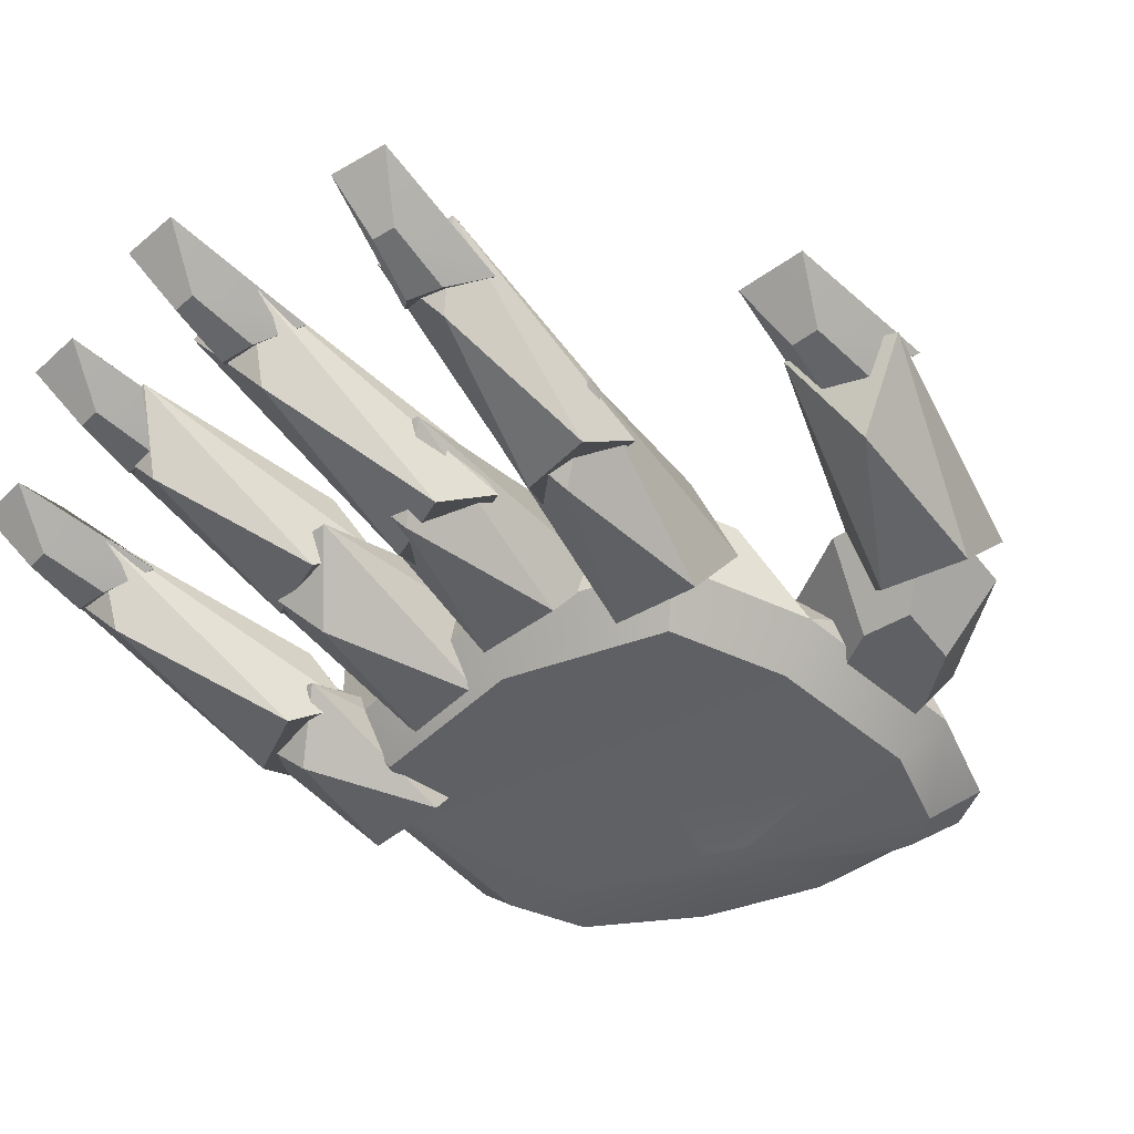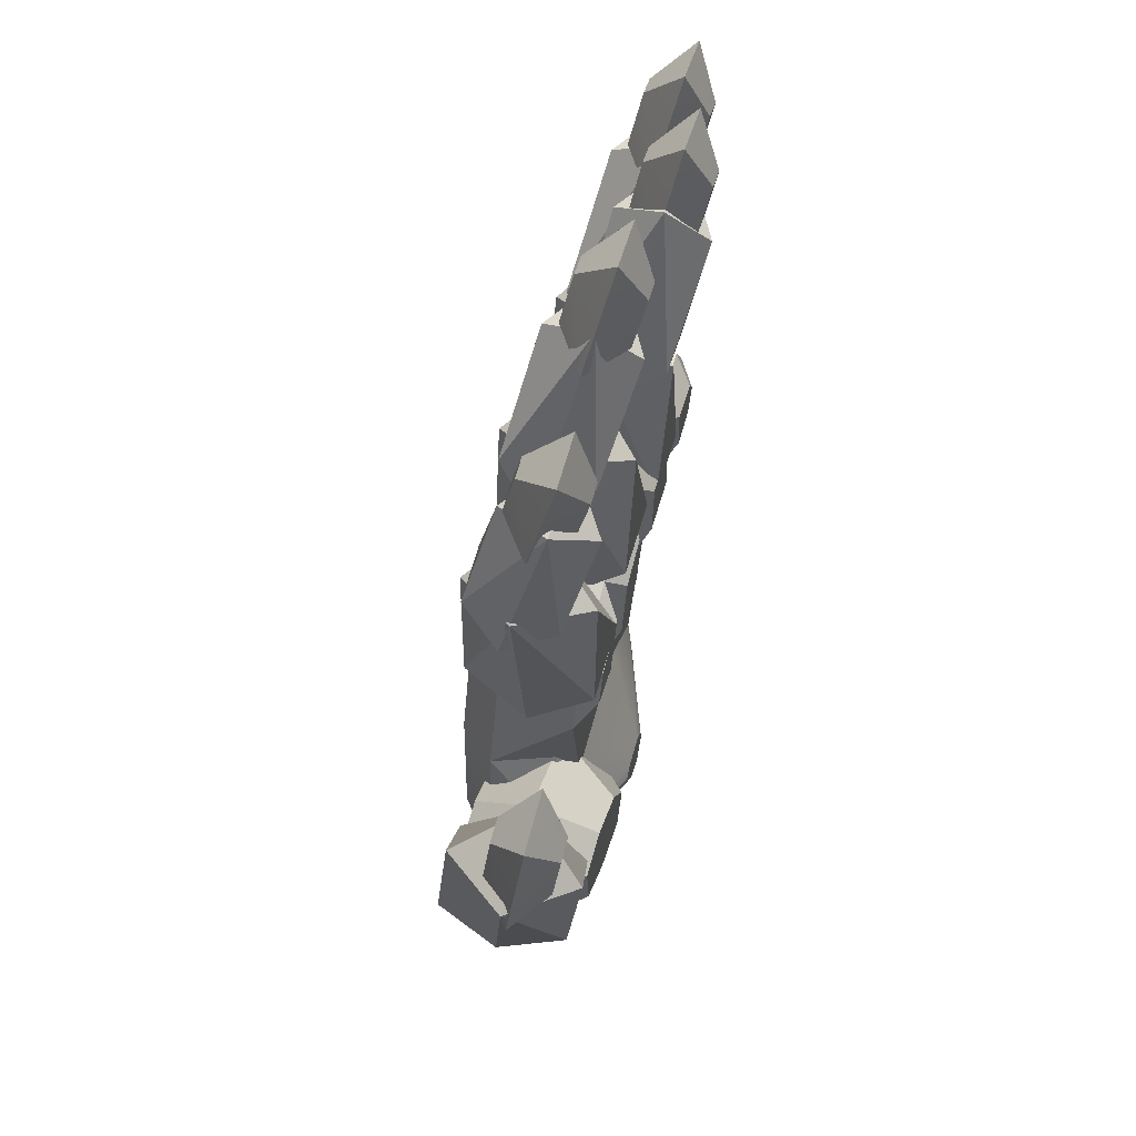
<metadata>
{"format":"obj","ext":"obj","renderer":"f3d","projection":"perspective","resolution":1024,"background":"white","views":[{"elev":-45.2,"azim":-138.1,"up":"+Z"},{"elev":58.3,"azim":-74.2,"up":"+Y"}]}
</metadata>
<code>
v  -0.1666 1.788 0.07866
v  -0.09245 1.64 0.1497
v  -0.1706 1.296 0.08434
v  -0.2108 1.222 -0.02828
v  -0.00276 1.764 0.07566
v  -0.03908 1.251 0.07696
v  0.001422 1.149 -0.04019
v  -0.169 1.332 -0.1053
v  -0.09085 1.676 -0.03992
v  -0.03748 1.287 -0.1127
v  -0.5075 1.652 0.0909
v  -0.4128 1.534 0.1609
v  -0.4392 1.22 0.09198
v  -0.4682 1.152 -0.02113
v  -0.3438 1.664 0.08922
v  -0.3039 1.207 0.08544
v  -0.2499 1.131 -0.03168
v  -0.4442 1.262 -0.09635
v  -0.4177 1.575 -0.02741
v  -0.3088 1.248 -0.1029
v  -0.2089 1.423 0.01022
v  -0.1013 1.335 0.1442
v  -0.1534 1.014 0.1442
v  -0.1917 0.9209 0.01022
v  -0.006213 1.455 0.01022
v  0.01276 1.016 0.1442
v  0.07634 0.9251 0.01022
v  -0.1534 1.014 -0.1238
v  -0.1013 1.335 -0.1238
v  0.01276 1.016 -0.1238
v  0.4423 1.588 0.04356
v  0.5024 1.436 0.1174
v  0.3947 1.099 0.05606
v  0.3491 1.026 -0.0559
v  0.6034 1.55 0.04255
v  0.5218 1.042 0.05065
v  0.5542 0.9349 -0.06464
v  0.4012 1.132 -0.134
v  0.5089 1.468 -0.07268
v  0.5283 1.075 -0.1394
v  -0.4052 1.835 0.1096
v  -0.4112 1.712 0.151
v  -0.4547 1.707 0.151
v  -0.5142 1.82 0.1091
v  -0.3783 1.599 0.1251
v  -0.4439 1.58 0.1227
v  -0.3321 1.584 0.05184
v  -0.497 1.537 0.04582
v  -0.4582 1.736 0.02025
v  -0.4146 1.741 0.02026
v  -0.3817 1.628 -0.005713
v  -0.4473 1.609 -0.008106
v  -0.4689 0.3275 -0.07699
v  -0.6937 0.3875 0.05702
v  -0.4781 0.2283 0.05702
v  -0.5767 0.4071 -0.07699
v  -0.2232 0.1454 0.05702
v  -0.3414 0.2861 -0.07699
v  -0.3089 0.3737 -0.07699
v  -0.3799 0.4873 -0.07699
v  -0.4974 0.5518 -0.07699
v  -0.5928 0.5402 -0.07699
v  -0.726 0.6536 0.05702
v  -0.4689 0.3275 0.191
v  -0.5767 0.4071 0.191
v  -0.3414 0.2861 0.191
v  -0.1581 0.3206 0.05702
v  -0.3001 0.5479 0.05702
v  -0.5351 0.6768 0.05702
v  -0.5928 0.5402 0.191
v  -0.3089 0.3737 0.191
v  -0.3799 0.4873 0.191
v  -0.4974 0.5518 0.191
v  0.1649 1.734 0.1154
v  0.2308 1.602 0.1939
v  0.1363 1.298 0.143
v  0.09356 1.232 0.03361
v  0.3272 1.71 0.1159
v  0.2653 1.255 0.1397
v  0.3018 1.162 0.02817
v  0.1414 1.329 -0.04746
v  0.236 1.633 0.00342
v  0.2705 1.286 -0.05083
v  -0.4851 1.29 0.01022
v  -0.3673 1.216 0.1442
v  -0.3791 0.8905 0.1442
v  -0.4055 0.7936 0.01022
v  -0.2879 1.346 0.01022
v  -0.2145 0.9137 0.1442
v  -0.1401 0.831 0.01022
v  -0.3791 0.8905 -0.1238
v  -0.3673 1.216 -0.1238
v  -0.2145 0.9137 -0.1238
v  -0.8959 0.9521 0.1066
v  -0.7666 0.876 0.2284
v  -0.7446 0.5537 0.1901
v  -0.7654 0.4706 0.04613
v  -0.7057 1.029 0.1091
v  -0.5835 0.5942 0.1893
v  -0.5054 0.5359 0.04491
v  -0.7537 0.5846 -0.07599
v  -0.7756 0.907 -0.03772
v  -0.5925 0.6251 -0.07674
v  -0.7314 1.182 0.1428
v  -0.7569 1.064 0.1974
v  -0.8102 1.061 0.199
v  -0.8649 1.174 0.1465
v  -0.7368 0.9456 0.183
v  -0.8187 0.9314 0.1841
v  -0.6866 0.9195 0.1107
v  -0.8927 0.884 0.1136
v  -0.8147 1.077 0.06593
v  -0.7615 1.079 0.06437
v  -0.7413 0.961 0.04994
v  -0.8233 0.9469 0.05108
v  0.02403 0.9548 -0.1395
v  -0.3445 0.9115 -0.05847
v  -0.2825 0.8488 -0.1395
v  0.02327 1.039 -0.05847
v  0.4099 0.9944 -0.05847
v  0.3462 0.9178 -0.1395
v  0.4335 0.7811 -0.1395
v  0.3346 0.5575 -0.1395
v  0.4627 0.4581 -0.1395
v  -0.3633 0.6193 -0.1395
v  0.01123 0.533 -0.1395
v  0.09698 0.3633 -0.1801
v  0.1213 0.3444 -0.1801
v  0.1097 0.3158 -0.1801
v  0.4017 0.3079 -0.1395
v  0.03554 0.3586 -0.1801
v  -0.3763 0.3712 -0.1395
v  -0.03808 0.3278 -0.1801
v  -0.03884 0.3135 -0.1801
v  0.07129 0.2902 -0.1801
v  0.1994 0.1729 -0.1395
v  -0.02717 0.2797 -0.1801
v  0.02761 0.2751 -0.1801
v  -0.3802 0.2955 -0.1395
v  -0.003192 0.2744 -0.1801
v  -0.01346 0.2721 -0.1801
v  -0.3188 0.118 -0.1395
v  -0.03051 0.0934 -0.1395
v  -0.1926 0.09006 -0.1395
v  -0.2467 0.07783 -0.1395
v  -0.3445 0.9115 0.1037
v  -0.1606 0.9752 0.1037
v  0.02327 1.039 0.1037
v  -0.4415 0.6362 -0.05847
v  -0.4619 0.2476 -0.05847
v  -0.3882 0.03459 -0.05847
v  0.5146 0.8304 -0.05847
v  0.5497 0.4428 -0.05847
v  0.4765 0.2625 -0.05847
v  0.2166 1.017 0.1037
v  0.4099 0.9944 0.1037
v  -0.04095 0.9651 0.1442
v  -0.1329 0.9333 0.1442
v  -0.3147 0.8887 0.1442
v  -0.2117 0.9243 0.1442
v  -0.4172 0.7051 0.02261
v  -0.393 0.7739 0.1037
v  -0.4547 0.3836 0.1037
v  0.4101 0.8063 0.1037
v  0.4623 0.9124 0.1037
v  0.2807 0.9542 0.1442
v  0.3731 0.9436 0.1442
v  0.0761 0.9735 0.1442
v  0.1728 0.9624 0.1442
v  -0.08908 0.8289 0.1442
v  -0.1694 0.8177 0.1442
v  -0.04893 0.8345 0.1442
v  0.007315 0.7775 0.1037
v  -0.2336 0.7441 0.1037
v  -0.3419 0.8116 0.1442
v  -0.2526 0.7949 0.1442
v  -0.3771 0.6001 0.06315
v  -0.337 0.4951 0.1037
v  -0.3016 -0.01357 -0.05847
v  -0.2616 0.06105 0.1037
v  0.3403 0.5271 0.03955
v  0.2505 0.7775 0.1037
v  0.2337 0.1005 -0.05847
v  -0.04217 0.005114 -0.05847
v  -0.2367 0.001107 -0.05847
v  0.3981 0.9044 0.1442
v  0.2969 0.8399 0.1442
v  0.3732 0.8537 0.1442
v  0.06812 0.8428 0.1442
v  0.1897 0.8428 0.1442
v  -0.06475 0.5344 0.1037
v  0.06464 0.4366 0.1037
v  -0.1511 0.328 0.1848
v  -0.211 0.3193 0.1848
v  -0.2369 0.2948 0.1848
v  -0.1226 0.3065 0.1848
v  0.1038 0.2793 0.1037
v  -0.114 0.2718 0.1848
v  -0.1461 0.2115 0.1848
v  -0.04217 0.005114 0.1037
v  -0.1944 0.2238 0.1848
v  0.09605 1.351 0.01022
v  0.1907 1.249 0.1442
v  0.09513 0.938 0.1442
v  0.04453 0.8513 0.01022
v  0.3012 1.355 0.01022
v  0.2601 0.9179 0.1442
v  0.3106 0.8187 0.01022
v  0.09513 0.938 -0.1238
v  0.1907 1.249 -0.1238
v  0.2601 0.9179 -0.1238
v  -0.03716 1.947 0.1098
v  -0.06514 1.829 0.1555
v  -0.1089 1.832 0.1556
v  -0.1471 1.952 0.1098
v  -0.05349 1.711 0.1333
v  -0.1213 1.705 0.1316
v  -0.01127 1.685 0.06068
v  -0.182 1.669 0.05622
v  -0.1078 1.856 0.02392
v  -0.06402 1.854 0.02376
v  -0.05237 1.736 0.00165
v  -0.1202 1.729 -0.0001221
v  0.585 1.736 0.07379
v  0.5462 1.621 0.1208
v  0.5029 1.628 0.1205
v  0.4759 1.751 0.07262
v  0.5476 1.502 0.1005
v  0.4795 1.502 0.09808
v  0.588 1.472 0.02859
v  0.4167 1.471 0.02262
v  0.5073 1.65 -0.01154
v  0.5507 1.644 -0.01122
v  0.5521 1.525 -0.03156
v  0.4839 1.524 -0.03393
v  0.3566 1.12 -0.05762
v  0.4463 1.046 0.05361
v  0.3395 0.7983 0.05361
v  0.286 0.7279 -0.05762
v  0.5599 1.134 -0.05762
v  0.502 0.7914 0.05361
v  0.5481 0.7168 -0.05762
v  0.3395 0.7983 -0.1689
v  0.4463 1.046 -0.1689
v  0.502 0.7914 -0.1689
v  0.3047 1.867 0.1404
v  0.2716 1.751 0.1889
v  0.2279 1.756 0.1884
v  0.195 1.877 0.1389
v  0.2789 1.632 0.1702
v  0.2109 1.629 0.1677
v  0.3209 1.603 0.09876
v  0.1498 1.593 0.0926
v  0.2315 1.777 0.0561
v  0.2752 1.772 0.05657
v  0.2825 1.653 0.03785
v  0.2144 1.65 0.0354
g group_0_ID3
f 1 2 3
f 3 2 1
f 1 3 4
f 4 3 1
f 5 2 1
f 1 2 5
f 2 6 3
f 3 6 2
f 3 7 4
f 7 3 6
f 6 3 7
f 4 7 3
f 8 1 4
f 4 1 8
f 5 1 9
f 9 1 5
f 5 6 2
f 2 6 5
f 7 6 5
f 5 6 7
f 7 8 4
f 8 7 10
f 10 7 8
f 4 8 7
f 1 8 9
f 9 8 1
f 10 5 9
f 9 5 10
f 10 7 5
f 5 7 10
f 9 8 10
f 10 8 9
g group_1_ID3
f 11 12 13
f 13 12 11
f 11 13 14
f 14 13 11
f 15 12 11
f 11 12 15
f 12 16 13
f 13 16 12
f 13 17 14
f 17 13 16
f 16 13 17
f 14 17 13
f 18 11 14
f 14 11 18
f 15 11 19
f 19 11 15
f 15 16 12
f 12 16 15
f 17 16 15
f 15 16 17
f 17 18 14
f 18 17 20
f 20 17 18
f 14 18 17
f 11 18 19
f 19 18 11
f 20 15 19
f 19 15 20
f 20 17 15
f 15 17 20
f 19 18 20
f 20 18 19
g group_2_ID3
f 21 22 23
f 23 22 21
f 21 23 24
f 24 23 21
f 25 22 21
f 21 22 25
f 22 26 23
f 23 26 22
f 23 27 24
f 27 23 26
f 26 23 27
f 24 27 23
f 28 21 24
f 24 21 28
f 25 21 29
f 29 21 25
f 25 26 22
f 22 26 25
f 27 26 25
f 25 26 27
f 27 28 24
f 28 27 30
f 30 27 28
f 24 28 27
f 21 28 29
f 29 28 21
f 30 25 29
f 29 25 30
f 30 27 25
f 25 27 30
f 29 28 30
f 30 28 29
g group_3_ID3
f 31 32 33
f 33 32 31
f 31 33 34
f 34 33 31
f 35 32 31
f 31 32 35
f 32 36 33
f 33 36 32
f 33 37 34
f 37 33 36
f 36 33 37
f 34 37 33
f 38 31 34
f 34 31 38
f 35 31 39
f 39 31 35
f 35 36 32
f 32 36 35
f 37 36 35
f 35 36 37
f 37 38 34
f 38 37 40
f 40 37 38
f 34 38 37
f 31 38 39
f 39 38 31
f 40 35 39
f 39 35 40
f 40 37 35
f 35 37 40
f 39 38 40
f 40 38 39
g group_4_ID33
f 41 42 43
f 44 41 43
f 43 42 41
f 43 41 44
f 43 45 46
f 45 43 42
f 42 43 45
f 46 45 43
f 41 45 42
f 45 41 47
f 47 41 45
f 42 45 41
f 46 47 48
f 47 46 45
f 45 46 47
f 48 47 46
f 43 46 48
f 44 43 48
f 48 46 43
f 48 43 44
f 44 49 41
f 41 49 50
f 41 49 44
f 50 49 41
f 50 47 41
f 47 50 51
f 51 50 47
f 41 47 50
f 47 52 48
f 52 47 51
f 51 47 52
f 48 52 47
f 44 48 49
f 49 48 52
f 49 48 44
f 52 48 49
f 50 52 51
f 52 50 49
f 49 50 52
f 51 52 50
g group_5_ID40
f 53 54 55
f 54 53 56
f 57 53 55
f 53 57 58
f 56 53 54
f 55 54 53
f 58 57 53
f 55 53 57
f 59 53 58
f 53 59 60
f 53 60 61
f 53 61 56
f 56 61 62
f 62 61 56
f 56 61 53
f 61 60 53
f 60 59 53
f 58 53 59
f 62 54 56
f 54 62 63
f 63 62 54
f 56 54 62
f 64 54 65
f 54 64 55
f 66 55 64
f 55 66 57
f 55 64 54
f 57 66 55
f 64 55 66
f 65 54 64
f 67 58 57
f 58 67 59
f 59 67 58
f 57 58 67
f 68 59 67
f 59 68 60
f 60 68 59
f 67 59 68
f 61 68 69
f 68 61 60
f 60 61 68
f 69 68 61
f 69 62 61
f 62 69 63
f 63 69 62
f 61 62 69
f 54 70 65
f 70 54 63
f 63 54 70
f 65 70 54
f 64 71 66
f 71 64 72
f 72 64 73
f 73 64 65
f 73 65 70
f 70 65 73
f 65 64 73
f 73 64 72
f 72 64 71
f 66 71 64
f 66 67 57
f 67 66 71
f 71 66 67
f 57 67 66
f 72 67 71
f 67 72 68
f 68 72 67
f 71 67 72
f 69 72 73
f 72 69 68
f 68 69 72
f 73 72 69
f 70 69 73
f 69 70 63
f 63 70 69
f 73 69 70
g group_6_ID3
f 74 75 76
f 76 75 74
f 74 76 77
f 77 76 74
f 78 75 74
f 74 75 78
f 75 79 76
f 76 79 75
f 76 80 77
f 80 76 79
f 79 76 80
f 77 80 76
f 81 74 77
f 77 74 81
f 78 74 82
f 82 74 78
f 78 79 75
f 75 79 78
f 80 79 78
f 78 79 80
f 80 81 77
f 81 80 83
f 83 80 81
f 77 81 80
f 74 81 82
f 82 81 74
f 83 78 82
f 82 78 83
f 83 80 78
f 78 80 83
f 82 81 83
f 83 81 82
g group_7_ID3
f 84 85 86
f 86 85 84
f 84 86 87
f 87 86 84
f 88 85 84
f 84 85 88
f 85 89 86
f 86 89 85
f 86 90 87
f 90 86 89
f 89 86 90
f 87 90 86
f 91 84 87
f 87 84 91
f 88 84 92
f 92 84 88
f 88 89 85
f 85 89 88
f 90 89 88
f 88 89 90
f 90 91 87
f 91 90 93
f 93 90 91
f 87 91 90
f 84 91 92
f 92 91 84
f 93 88 92
f 92 88 93
f 93 90 88
f 88 90 93
f 92 91 93
f 93 91 92
g group_8_ID3
f 94 95 96
f 96 95 94
f 94 96 97
f 97 96 94
f 98 95 94
f 94 95 98
f 95 99 96
f 96 99 95
f 96 100 97
f 100 96 99
f 99 96 100
f 97 100 96
f 101 94 97
f 97 94 101
f 98 94 102
f 102 94 98
f 98 99 95
f 95 99 98
f 100 99 98
f 98 99 100
f 100 101 97
f 101 100 103
f 103 100 101
f 97 101 100
f 94 101 102
f 102 101 94
f 103 98 102
f 102 98 103
f 103 100 98
f 98 100 103
f 102 101 103
f 103 101 102
g group_9_ID33
f 104 105 106
f 107 104 106
f 106 105 104
f 106 104 107
f 106 108 109
f 108 106 105
f 105 106 108
f 109 108 106
f 104 108 105
f 108 104 110
f 110 104 108
f 105 108 104
f 109 110 111
f 110 109 108
f 108 109 110
f 111 110 109
f 106 109 111
f 107 106 111
f 111 109 106
f 111 106 107
f 107 112 104
f 104 112 113
f 104 112 107
f 113 112 104
f 113 110 104
f 110 113 114
f 114 113 110
f 104 110 113
f 110 115 111
f 115 110 114
f 114 110 115
f 111 115 110
f 107 111 112
f 112 111 115
f 112 111 107
f 115 111 112
f 113 115 114
f 115 113 112
f 112 113 115
f 114 115 113
g group_10_ID75
f 116 117 118
f 117 116 119
f 120 116 121
f 116 120 119
f 119 116 117
f 119 120 116
f 118 117 116
f 121 116 120
f 122 123 124
f 123 122 125
f 125 122 118
f 118 122 121
f 125 126 123
f 126 127 123
f 127 124 123
f 124 127 128
f 124 129 130
f 129 124 128
f 127 126 131
f 131 128 127
f 126 125 132
f 132 131 126
f 131 132 133
f 133 128 131
f 133 129 128
f 134 135 129
f 134 129 133
f 135 130 129
f 130 135 136
f 137 138 135
f 137 135 134
f 138 136 135
f 134 132 139
f 132 134 133
f 139 137 134
f 140 137 141
f 137 140 138
f 137 139 142
f 142 141 137
f 140 143 138
f 136 138 143
f 141 144 140
f 143 140 144
f 141 142 145
f 144 141 145
f 118 121 116
f 123 126 125
f 125 122 123
f 124 123 122
f 123 127 126
f 123 124 127
f 132 125 126
f 126 131 132
f 131 126 127
f 118 122 125
f 121 122 118
f 116 121 118
f 128 127 124
f 127 128 131
f 128 124 129
f 130 129 124
f 131 128 133
f 128 129 133
f 133 132 131
f 133 134 132
f 133 129 134
f 139 132 134
f 129 135 134
f 134 135 137
f 134 137 139
f 129 130 135
f 136 135 130
f 135 138 137
f 135 136 138
f 138 140 137
f 141 137 140
f 142 139 137
f 137 141 142
f 138 143 140
f 143 138 136
f 140 144 141
f 144 140 143
f 145 142 141
f 145 141 144
f 119 146 117
f 146 119 147
f 147 119 148
f 148 119 147
f 147 119 146
f 117 146 119
f 118 149 125
f 149 118 117
f 139 149 150
f 149 139 125
f 125 139 132
f 150 142 139
f 142 150 151
f 117 118 149
f 125 149 118
f 125 139 149
f 150 149 139
f 132 139 125
f 139 142 150
f 151 150 142
f 152 124 153
f 124 152 122
f 152 121 122
f 121 152 120
f 130 153 124
f 153 130 154
f 122 152 124
f 122 121 152
f 153 124 152
f 120 152 121
f 124 153 130
f 154 130 153
f 120 148 119
f 148 120 155
f 155 120 156
f 156 120 155
f 155 120 148
f 119 148 120
f 157 147 158
f 147 157 148
f 148 157 147
f 158 147 157
f 159 147 146
f 147 159 160
f 160 159 147
f 146 147 159
f 161 146 162
f 146 161 117
f 117 161 149
f 149 161 117
f 117 161 146
f 162 146 161
f 149 163 150
f 150 163 149
f 152 153 164
f 164 153 152
f 152 165 120
f 120 165 156
f 120 165 152
f 156 165 120
f 156 166 167
f 166 156 155
f 155 156 166
f 167 166 156
f 155 168 169
f 168 155 148
f 148 155 168
f 169 168 155
f 170 158 171
f 158 170 172
f 158 172 157
f 157 172 158
f 172 170 158
f 171 158 170
f 148 172 173
f 172 148 157
f 157 148 172
f 173 172 148
f 171 147 174
f 147 171 158
f 158 171 147
f 174 147 171
f 160 175 176
f 175 160 159
f 159 160 175
f 176 175 160
f 174 160 176
f 160 174 147
f 147 174 160
f 176 160 174
f 146 175 159
f 175 146 162
f 162 146 175
f 159 175 146
f 177 162 178
f 162 177 161
f 149 161 177
f 161 177 162
f 177 161 149
f 178 162 177
f 145 151 179
f 151 145 142
f 142 145 151
f 179 151 145
f 150 180 151
f 150 163 180
f 151 180 150
f 180 163 150
f 149 177 163
f 163 177 149
f 164 153 181
f 181 182 164
f 181 153 154
f 182 181 183
f 181 154 183
f 181 153 164
f 154 153 181
f 164 182 181
f 183 181 182
f 183 154 181
f 152 164 165
f 165 164 152
f 154 136 183
f 136 154 130
f 143 183 136
f 183 143 184
f 144 184 143
f 184 144 185
f 145 185 144
f 185 145 179
f 130 154 136
f 183 136 154
f 136 183 143
f 184 143 183
f 143 184 144
f 185 144 184
f 144 185 145
f 179 145 185
f 165 167 186
f 167 165 156
f 156 165 167
f 186 167 165
f 187 155 182
f 155 187 166
f 166 187 155
f 182 155 187
f 188 166 187
f 166 188 186
f 166 186 167
f 167 186 166
f 186 188 166
f 187 166 188
f 169 189 190
f 189 169 168
f 168 169 189
f 190 189 169
f 155 190 182
f 190 155 169
f 169 155 190
f 182 190 155
f 189 148 173
f 148 189 168
f 168 189 148
f 173 148 189
f 173 171 174
f 171 173 170
f 170 173 172
f 172 173 170
f 170 173 171
f 174 171 173
f 176 162 174
f 162 176 175
f 175 176 162
f 174 162 176
f 162 191 178
f 191 162 174
f 191 182 192
f 182 191 174
f 182 174 173
f 173 174 182
f 174 191 182
f 174 162 191
f 192 182 191
f 178 191 162
f 177 178 163
f 191 193 178
f 194 178 193
f 178 194 163
f 195 163 194
f 191 192 193
f 196 193 192
f 192 197 196
f 198 196 197
f 198 197 199
f 200 199 197
f 197 183 200
f 163 178 177
f 194 163 195
f 163 194 178
f 193 178 194
f 178 193 191
f 192 193 196
f 193 192 191
f 196 197 192
f 197 196 198
f 197 199 200
f 199 197 198
f 200 183 197
f 180 179 151
f 151 179 180
f 201 163 180
f 163 201 195
f 195 201 163
f 180 163 201
f 165 188 164
f 188 165 186
f 186 165 188
f 164 188 165
f 164 187 182
f 187 164 188
f 188 164 187
f 182 187 164
f 190 173 182
f 173 190 189
f 189 190 173
f 182 173 190
f 182 183 192
f 192 183 182
f 185 179 180
f 184 185 180
f 180 179 185
f 180 185 184
f 198 201 199
f 201 198 195
f 195 198 196
f 195 196 194
f 194 196 193
f 193 196 194
f 194 196 195
f 196 198 195
f 195 198 201
f 199 201 198
f 199 180 200
f 180 199 201
f 201 199 180
f 200 180 199
f 183 184 200
f 200 184 183
f 183 197 192
f 192 197 183
f 184 180 200
f 200 180 184
g group_11_ID3
f 202 203 204
f 204 203 202
f 202 204 205
f 205 204 202
f 206 203 202
f 202 203 206
f 203 207 204
f 204 207 203
f 204 208 205
f 208 204 207
f 207 204 208
f 205 208 204
f 209 202 205
f 205 202 209
f 206 202 210
f 210 202 206
f 206 207 203
f 203 207 206
f 208 207 206
f 206 207 208
f 208 209 205
f 209 208 211
f 211 208 209
f 205 209 208
f 202 209 210
f 210 209 202
f 211 206 210
f 210 206 211
f 211 208 206
f 206 208 211
f 210 209 211
f 211 209 210
g group_12_ID33
f 212 213 214
f 215 212 214
f 214 213 212
f 214 212 215
f 214 216 217
f 216 214 213
f 213 214 216
f 217 216 214
f 212 216 213
f 216 212 218
f 218 212 216
f 213 216 212
f 217 218 219
f 218 217 216
f 216 217 218
f 219 218 217
f 214 217 219
f 215 214 219
f 219 217 214
f 219 214 215
f 215 220 212
f 212 220 221
f 212 220 215
f 221 220 212
f 221 218 212
f 218 221 222
f 222 221 218
f 212 218 221
f 218 223 219
f 223 218 222
f 222 218 223
f 219 223 218
f 215 219 220
f 220 219 223
f 220 219 215
f 223 219 220
f 221 223 222
f 223 221 220
f 220 221 223
f 222 223 221
g group_13_ID33
f 224 225 226
f 227 224 226
f 226 225 224
f 226 224 227
f 226 228 229
f 228 226 225
f 225 226 228
f 229 228 226
f 224 228 225
f 228 224 230
f 230 224 228
f 225 228 224
f 229 230 231
f 230 229 228
f 228 229 230
f 231 230 229
f 226 229 231
f 227 226 231
f 231 229 226
f 231 226 227
f 227 232 224
f 224 232 233
f 224 232 227
f 233 232 224
f 233 230 224
f 230 233 234
f 234 233 230
f 224 230 233
f 230 235 231
f 235 230 234
f 234 230 235
f 231 235 230
f 227 231 232
f 232 231 235
f 232 231 227
f 235 231 232
f 233 235 234
f 235 233 232
f 232 233 235
f 234 235 233
g group_14_ID3
f 236 237 238
f 238 237 236
f 236 238 239
f 239 238 236
f 240 237 236
f 236 237 240
f 237 241 238
f 238 241 237
f 238 242 239
f 242 238 241
f 241 238 242
f 239 242 238
f 243 236 239
f 239 236 243
f 240 236 244
f 244 236 240
f 240 241 237
f 237 241 240
f 242 241 240
f 240 241 242
f 242 243 239
f 243 242 245
f 245 242 243
f 239 243 242
f 236 243 244
f 244 243 236
f 245 240 244
f 244 240 245
f 245 242 240
f 240 242 245
f 244 243 245
f 245 243 244
g group_15_ID33
f 246 247 248
f 249 246 248
f 248 247 246
f 248 246 249
f 248 250 251
f 250 248 247
f 247 248 250
f 251 250 248
f 246 250 247
f 250 246 252
f 252 246 250
f 247 250 246
f 251 252 253
f 252 251 250
f 250 251 252
f 253 252 251
f 248 251 253
f 249 248 253
f 253 251 248
f 253 248 249
f 249 254 246
f 246 254 255
f 246 254 249
f 255 254 246
f 255 252 246
f 252 255 256
f 256 255 252
f 246 252 255
f 252 257 253
f 257 252 256
f 256 252 257
f 253 257 252
f 249 253 254
f 254 253 257
f 254 253 249
f 257 253 254
f 255 257 256
f 257 255 254
f 254 255 257
f 256 257 255

</code>
